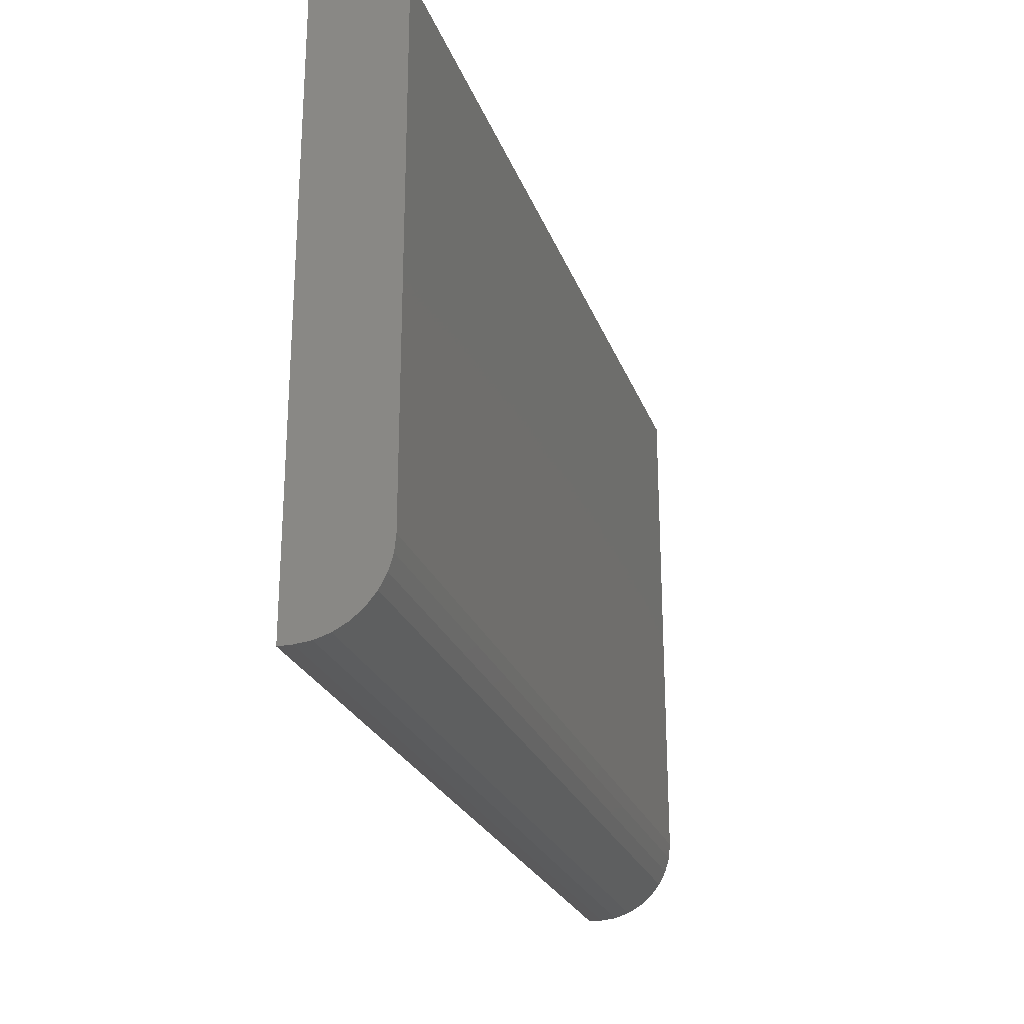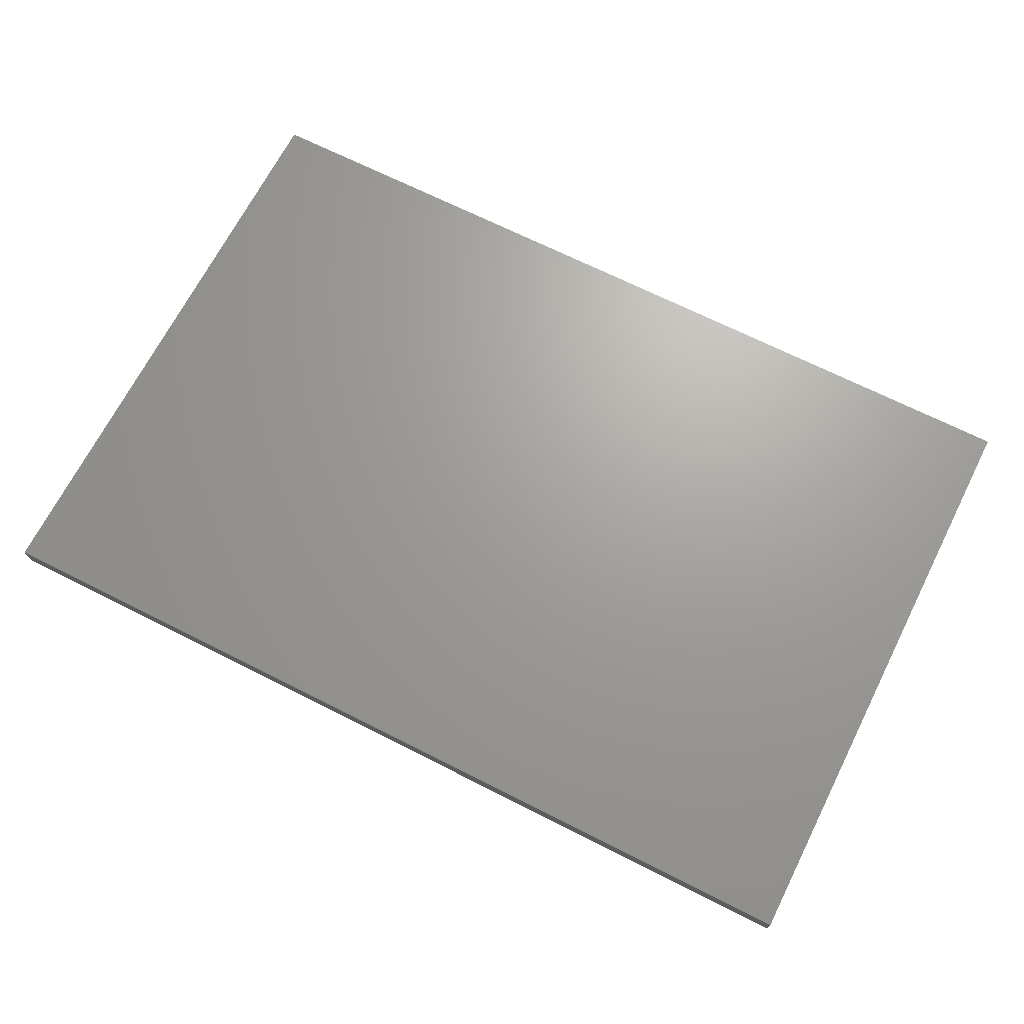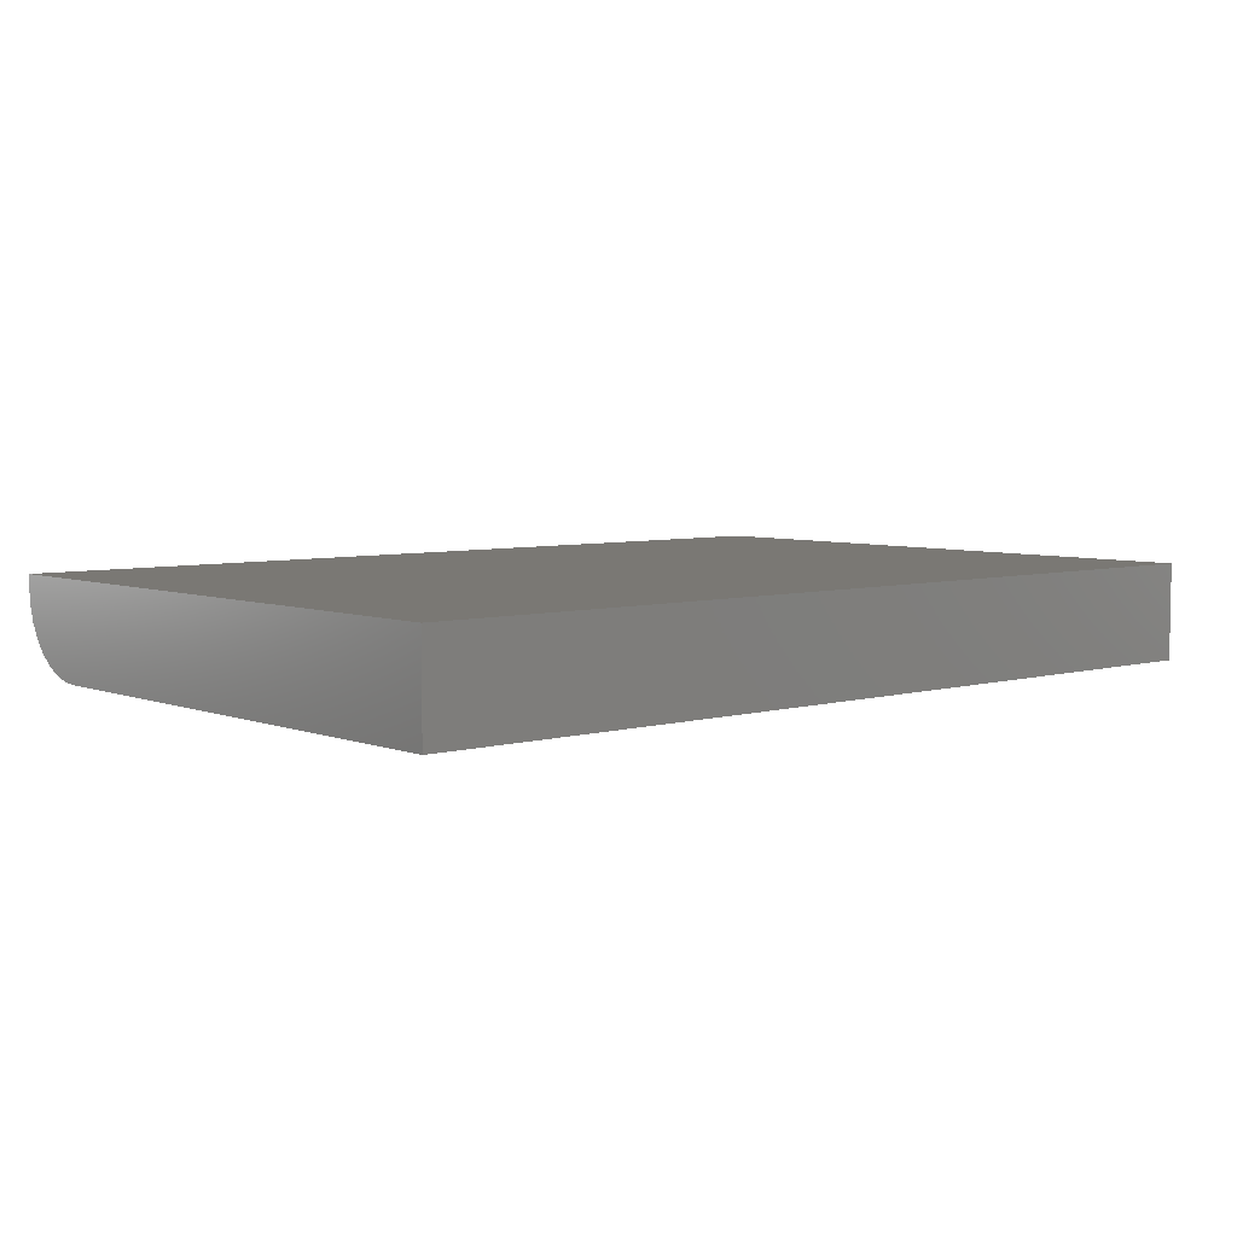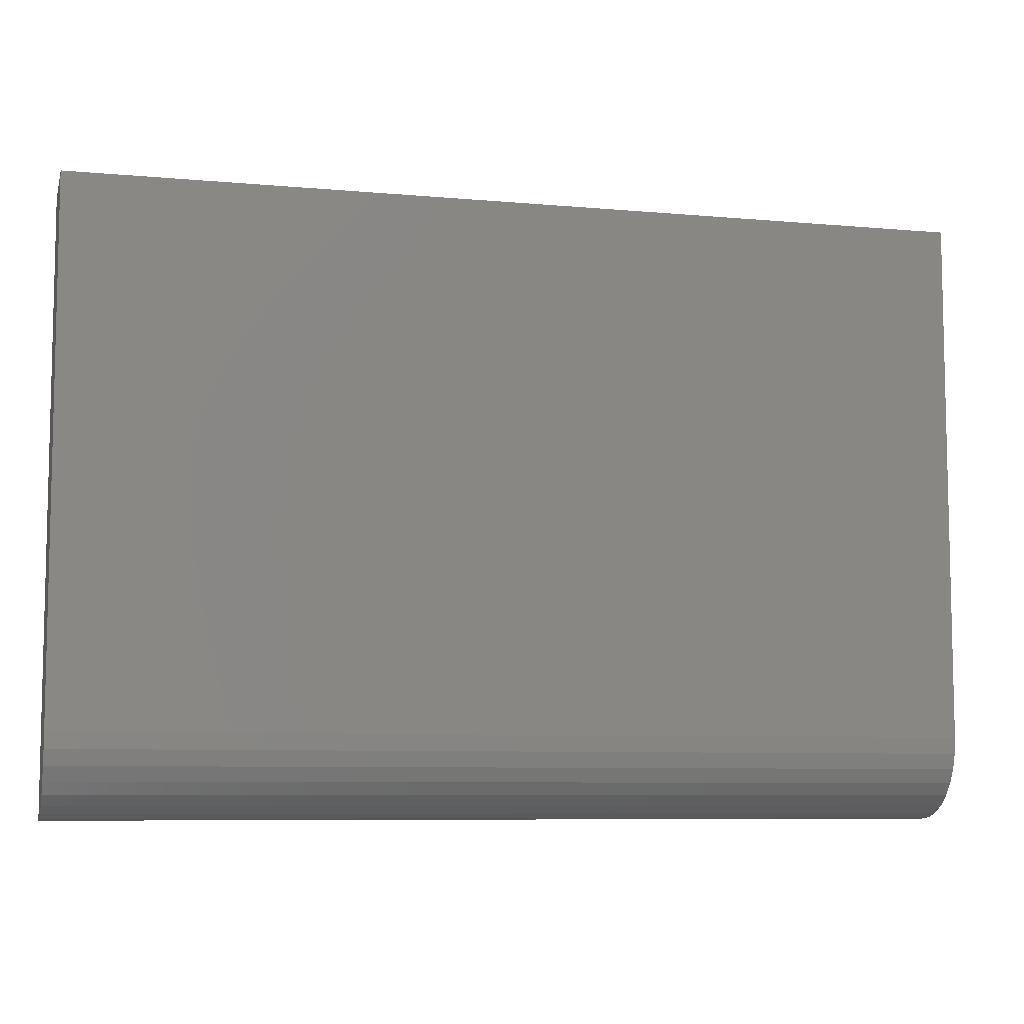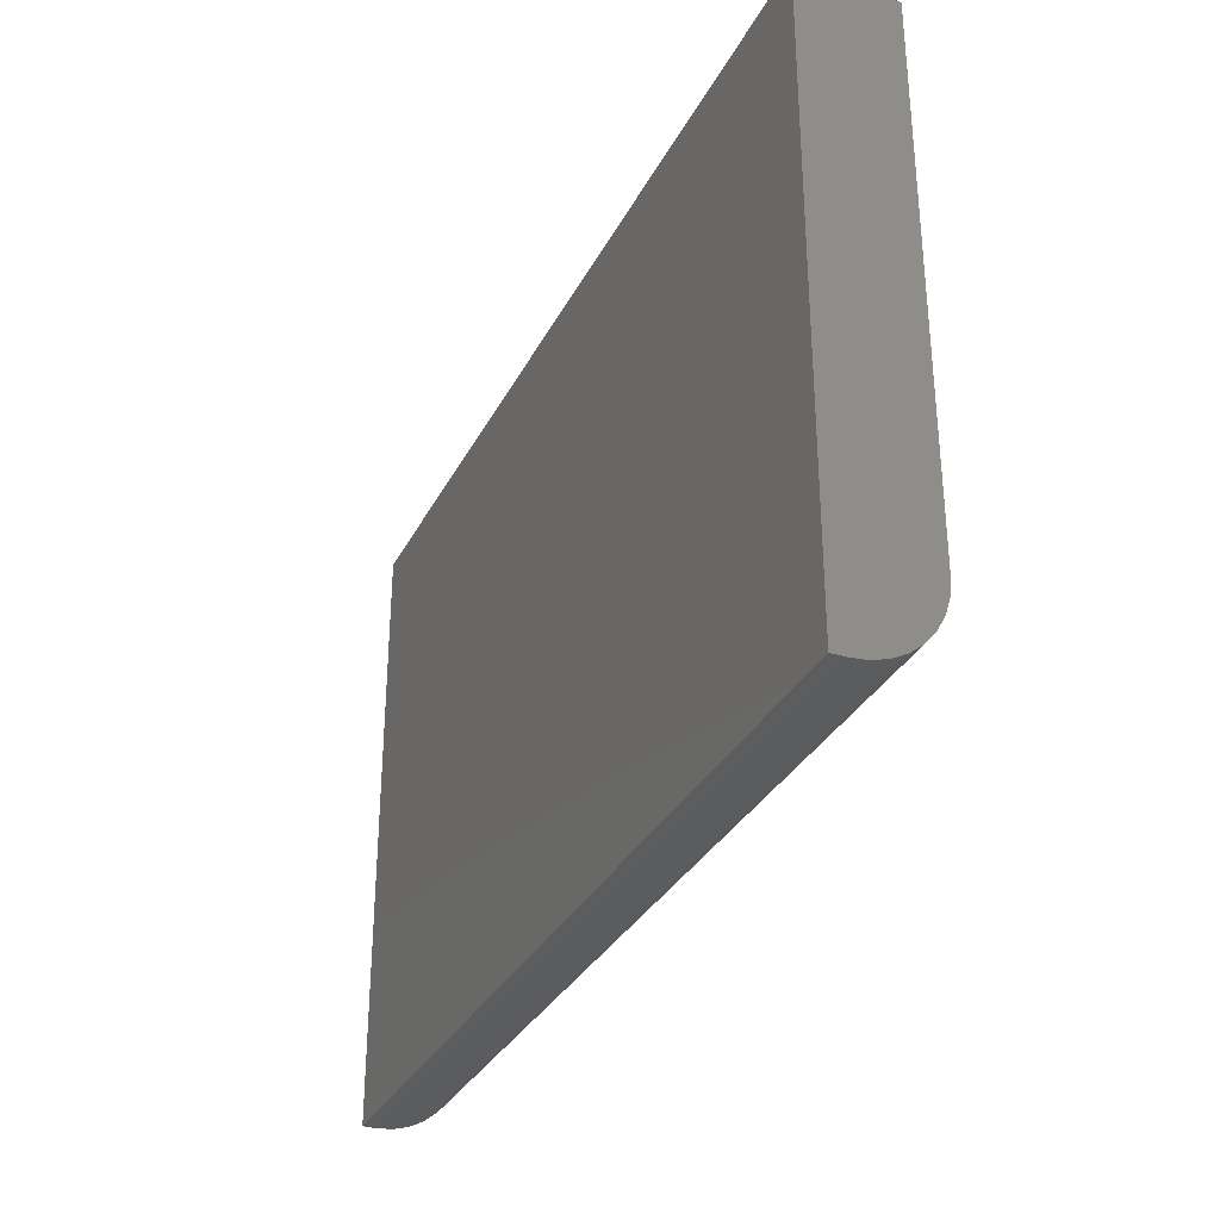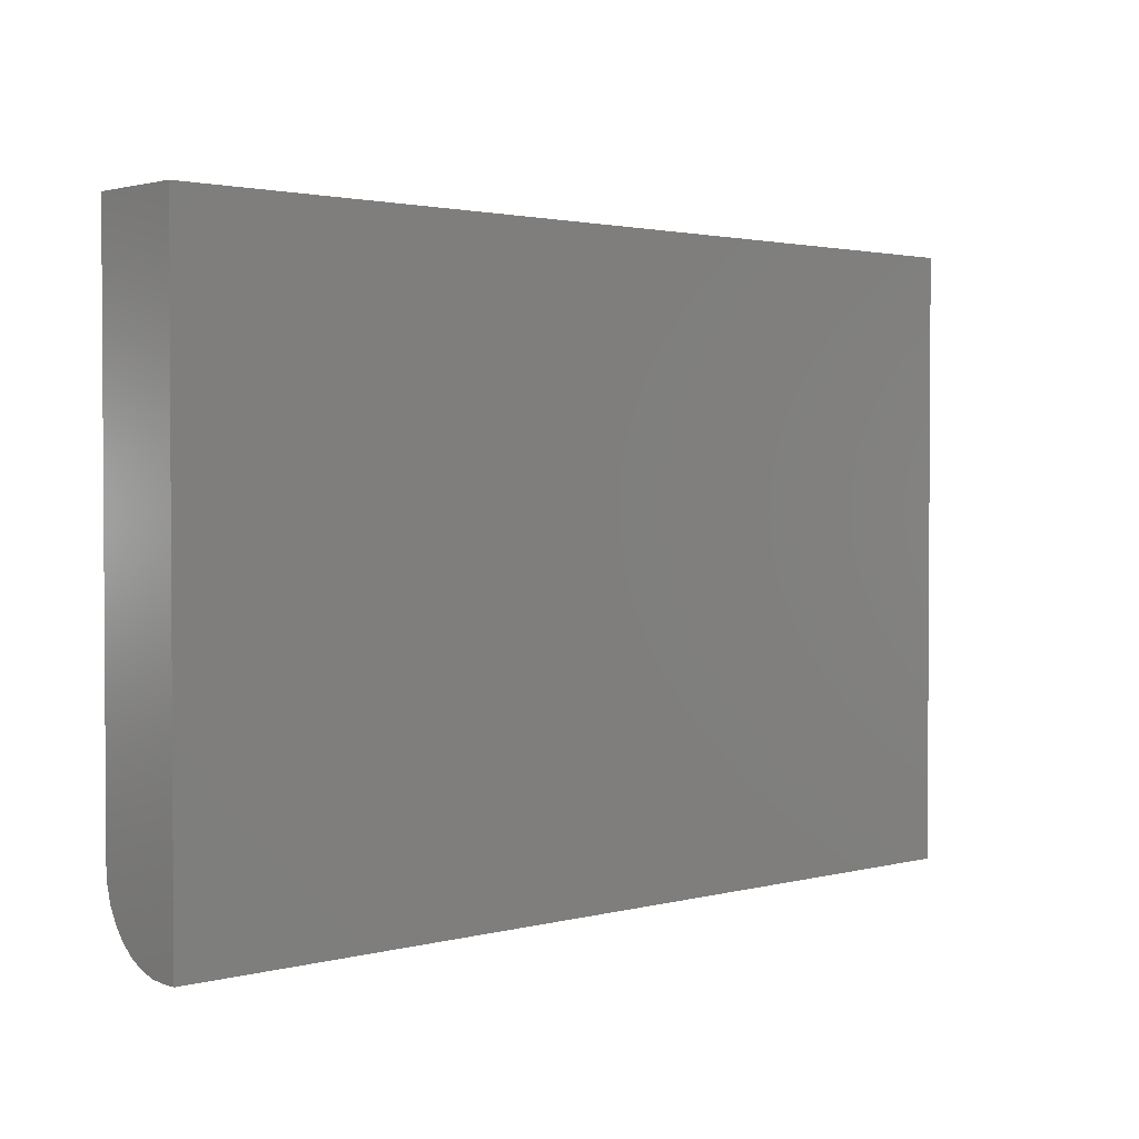
<metadata>
{"format":"stl","ext":"stl","renderer":"f3d","projection":"perspective","resolution":1024,"background":"white","views":[{"elev":-24.7,"azim":107.2,"up":"+Y"},{"elev":68.3,"azim":26.9,"up":"+Z"},{"elev":5.5,"azim":138.9,"up":"+Z"},{"elev":-7.7,"azim":165.8,"up":"+Y"},{"elev":-32.2,"azim":66.4,"up":"+Y"},{"elev":2.1,"azim":-42.7,"up":"+Y"}]}
</metadata>
<code>
# stl→obj: 24 verts, 44 faces
v -0.75 -0.3047 0
v -0.75 0.3016 0
v 0.2891 -0.3047 0
v 0.2891 0.3016 0
v -0.75 -0.3984 0.09375
v -0.75 -0.3913 0.05787
v -0.75 -0.3966 0.07546
v -0.75 -0.3984 0.1094
v -0.75 0.3016 0.1094
v -0.75 -0.323 0.001801
v -0.75 -0.3406 0.007136
v -0.75 -0.3568 0.0158
v -0.75 -0.371 0.02746
v -0.75 -0.3826 0.04167
v 0.2891 -0.3984 0.09375
v 0.2891 -0.3966 0.07546
v 0.2891 -0.3984 0.1094
v 0.2891 0.3016 0.1094
v 0.2891 -0.3913 0.05787
v 0.2891 -0.3826 0.04167
v 0.2891 -0.371 0.02746
v 0.2891 -0.3568 0.0158
v 0.2891 -0.3406 0.007136
v 0.2891 -0.323 0.001801
f 1 2 3
f 3 2 4
f 5 6 7
f 8 9 2
f 8 2 1
f 8 1 10
f 8 10 11
f 8 11 12
f 8 12 13
f 8 13 14
f 8 14 6
f 8 6 5
f 15 16 17
f 3 4 18
f 3 18 17
f 3 17 16
f 3 16 19
f 3 19 20
f 3 20 21
f 3 21 22
f 3 22 23
f 3 23 24
f 8 5 17
f 17 5 15
f 1 3 10
f 10 3 24
f 10 24 11
f 11 24 23
f 11 23 12
f 12 23 22
f 12 22 13
f 13 22 21
f 13 21 14
f 14 21 20
f 14 20 6
f 6 20 19
f 6 19 7
f 7 19 16
f 7 16 5
f 5 16 15
f 8 17 9
f 9 17 18
f 18 4 9
f 9 4 2

</code>
